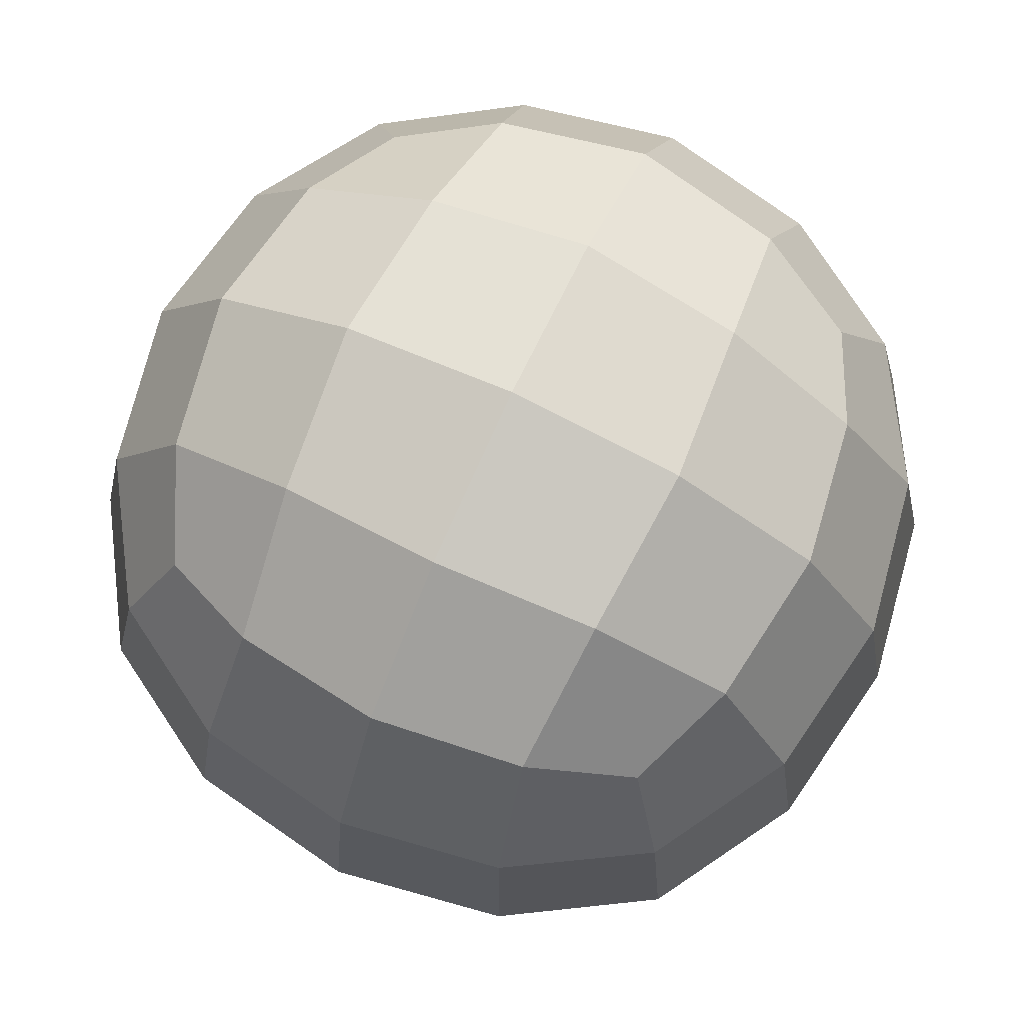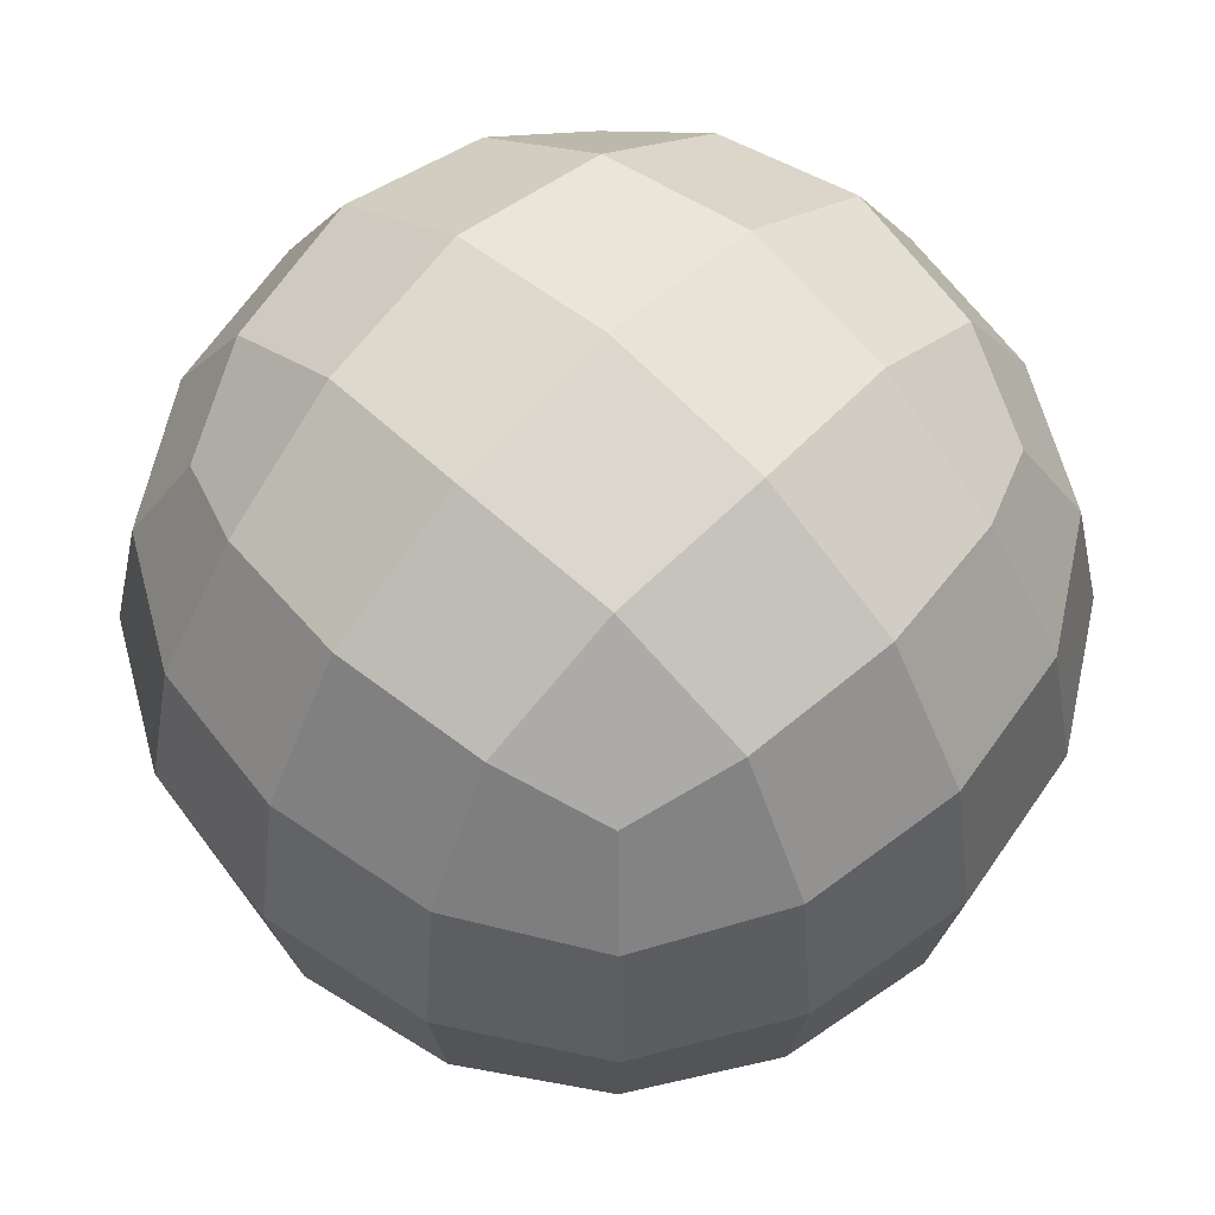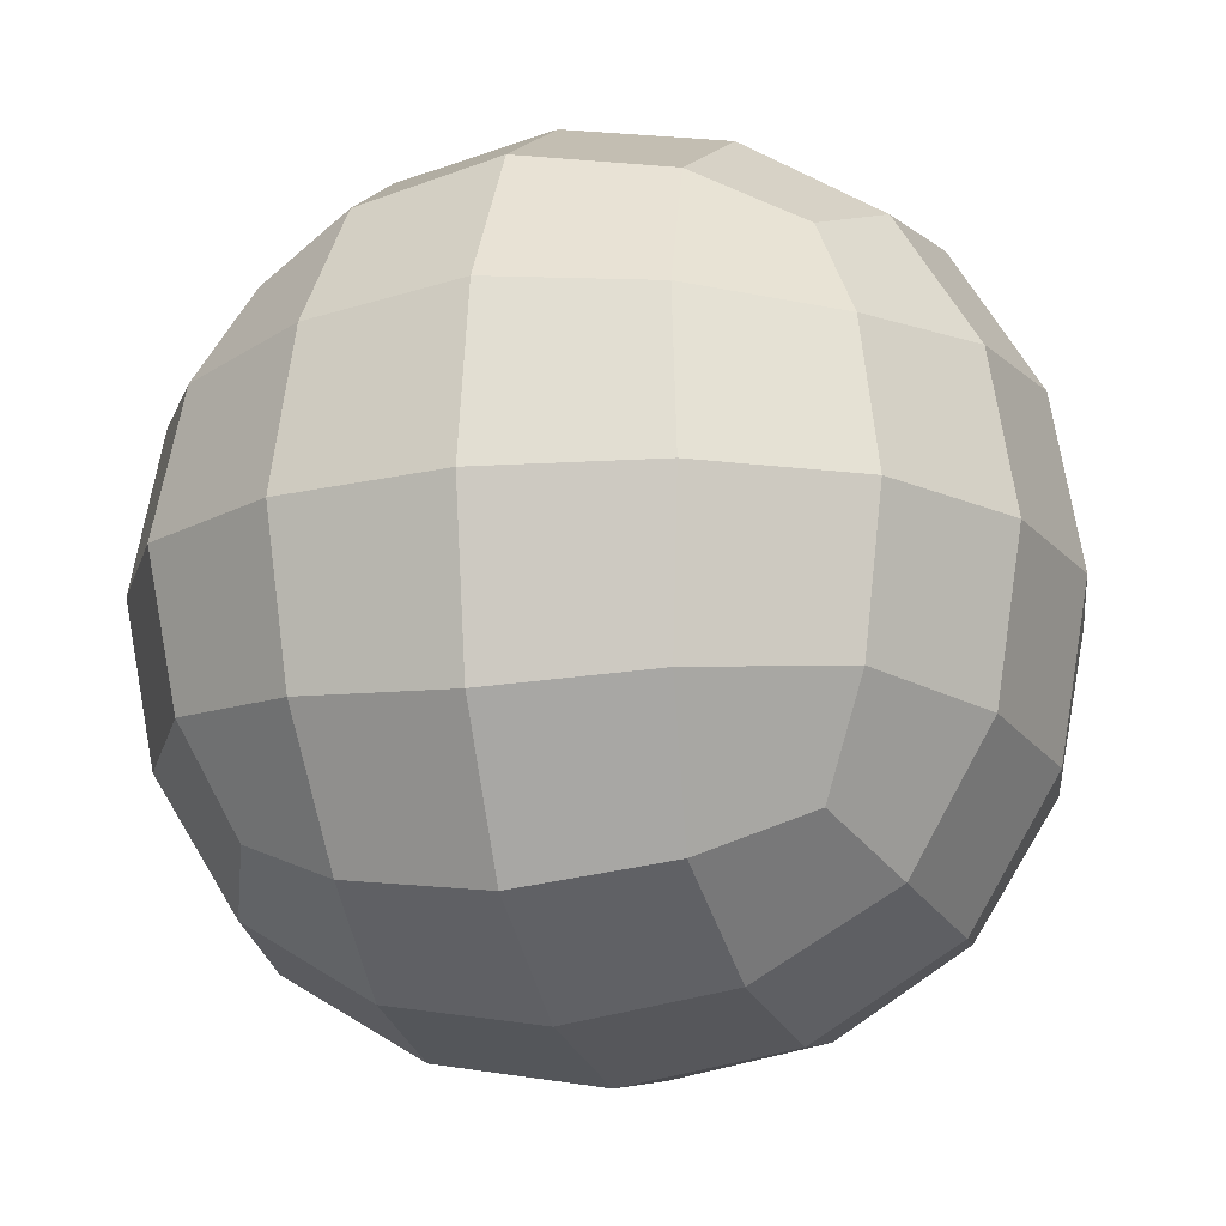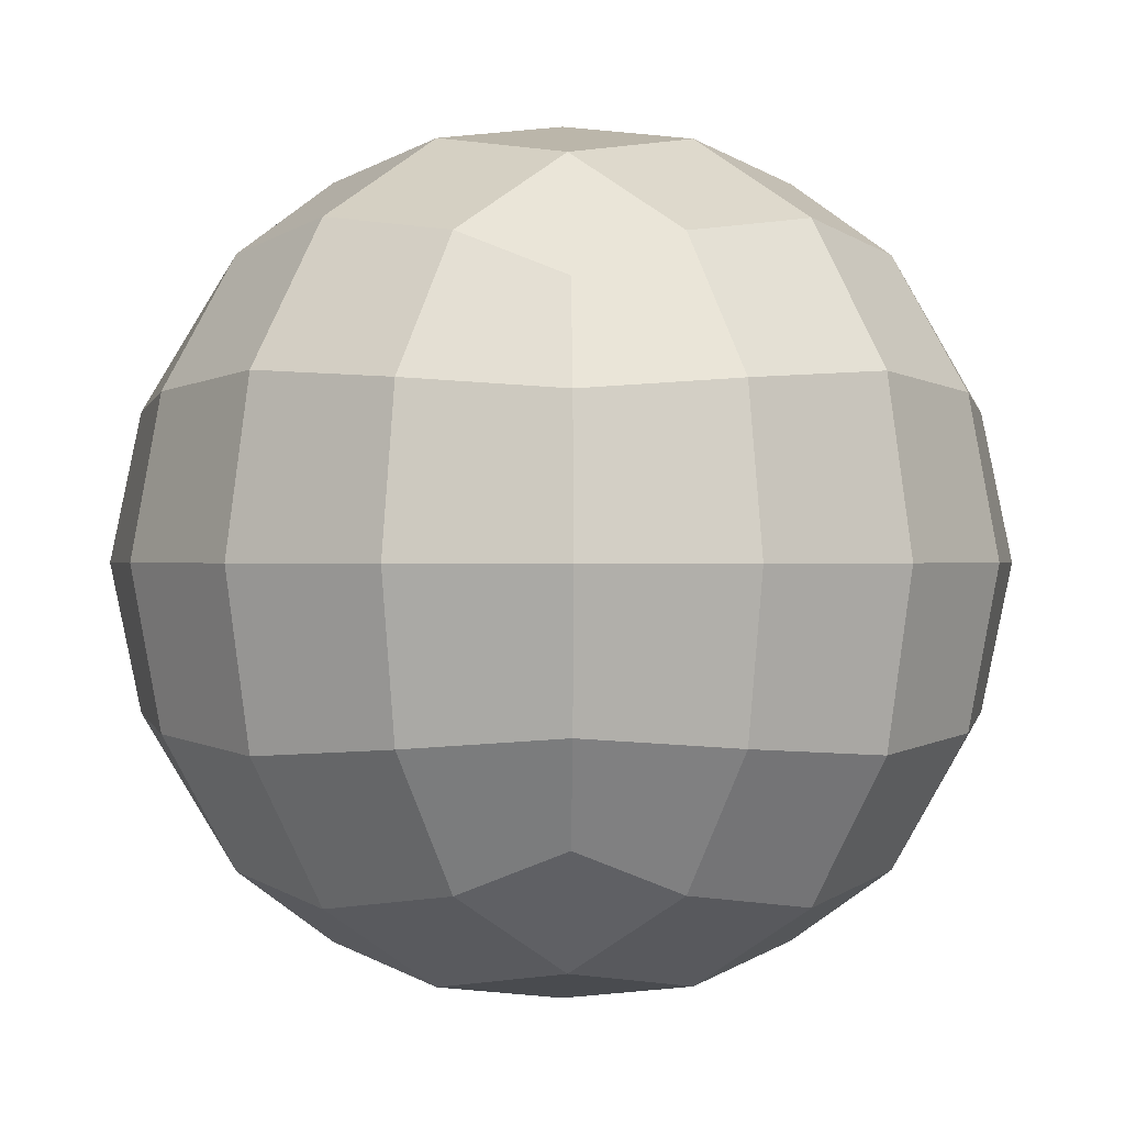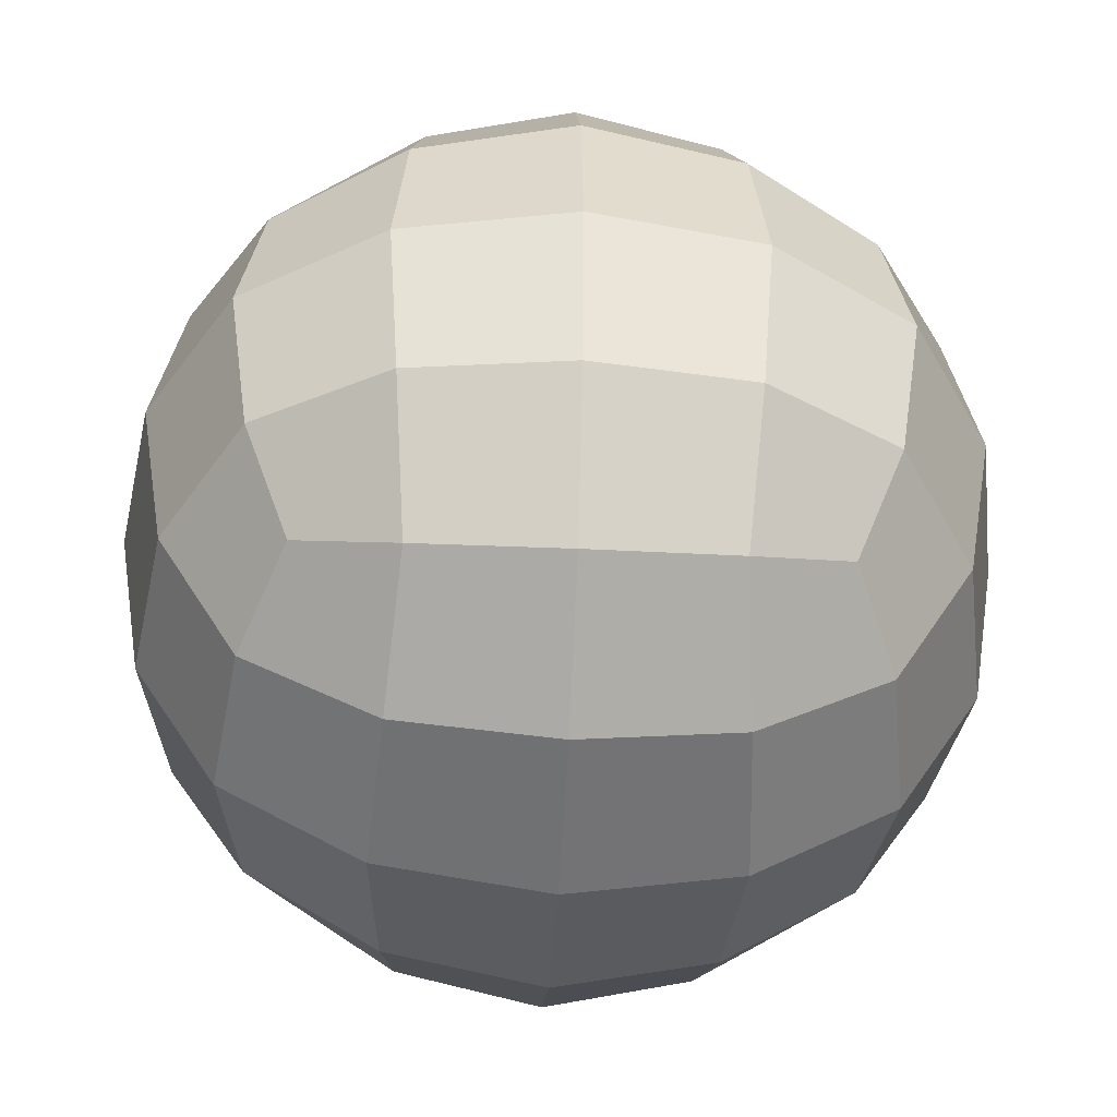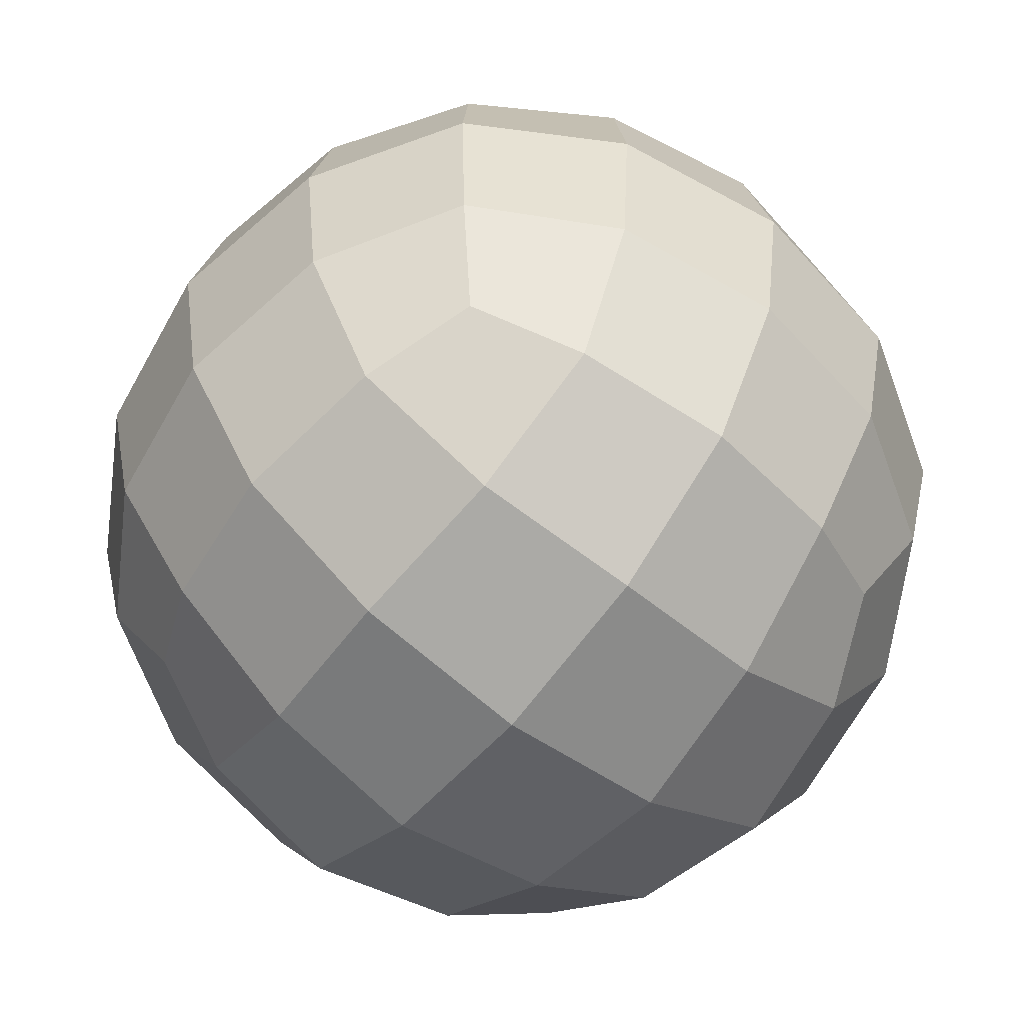
<metadata>
{"format":"obj","ext":"obj","renderer":"f3d","projection":"perspective","resolution":1024,"background":"white","views":[{"elev":75.0,"azim":-65.0,"up":"+Y"},{"elev":59.4,"azim":-46.3,"up":"+Y"},{"elev":-16.1,"azim":16.6,"up":"+Z"},{"elev":0.1,"azim":43.8,"up":"+Y"},{"elev":-46.1,"azim":-3.0,"up":"+Z"},{"elev":-62.2,"azim":141.4,"up":"+Y"}]}
</metadata>
<code>
g default
v -7.761 -7.761 7.761
v 7.761 -7.761 7.761
v -7.761 7.761 7.761
v 7.761 7.761 7.761
v -7.761 7.761 -7.761
v 7.761 7.761 -7.761
v -7.761 -7.761 -7.761
v 7.761 -7.761 -7.761
v 0 -9.803 9.803
v 0 9.803 9.803
v 0 9.803 -9.803
v 0 -9.803 -9.803
v -9.803 0 9.803
v 9.803 0 9.803
v -9.803 9.803 0
v 9.803 9.803 0
v -9.803 0 -9.803
v 9.803 0 -9.803
v -9.803 -9.803 0
v 9.803 -9.803 0
v 0 0 13.39
v 0 13.39 0
v 0 0 -13.39
v 0 -13.39 0
v 13.39 0 0
v -13.39 0 0
v -4.604 -9.128 9.128
v 4.604 -9.128 9.128
v -4.604 9.128 9.128
v 4.604 9.128 9.128
v -4.604 9.128 -9.128
v 4.604 9.128 -9.128
v -4.604 -9.128 -9.128
v 4.604 -9.128 -9.128
v -9.128 -4.604 9.128
v -9.128 4.604 9.128
v 9.128 -4.604 9.128
v 9.128 4.604 9.128
v -9.128 9.128 4.604
v -9.128 9.128 -4.604
v 9.128 9.128 4.604
v 9.128 9.128 -4.604
v -9.128 4.604 -9.128
v -9.128 -4.604 -9.128
v 9.128 4.604 -9.128
v 9.128 -4.604 -9.128
v -9.128 -9.128 -4.604
v -9.128 -9.128 4.604
v 9.128 -9.128 -4.604
v 9.128 -9.128 4.604
v 0 -5.345 12.49
v 5.345 0 12.49
v 0 5.345 12.49
v -5.345 0 12.49
v 0 12.49 5.345
v 5.345 12.49 0
v 0 12.49 -5.345
v -5.345 12.49 0
v 0 5.345 -12.49
v 5.345 0 -12.49
v 0 -5.345 -12.49
v -5.345 0 -12.49
v 0 -12.49 -5.345
v 5.345 -12.49 0
v 0 -12.49 5.345
v -5.345 -12.49 0
v 12.49 -5.345 0
v 12.49 0 -5.345
v 12.49 5.345 0
v 12.49 0 5.345
v -12.49 -5.345 0
v -12.49 0 5.345
v -12.49 5.345 0
v -12.49 0 -5.345
v 4.974 -4.974 11.64
v 4.974 4.974 11.64
v -4.974 4.974 11.64
v -4.974 -4.974 11.64
v 4.974 11.64 4.974
v 4.974 11.64 -4.974
v -4.974 11.64 -4.974
v -4.974 11.64 4.974
v 4.974 4.974 -11.64
v 4.974 -4.974 -11.64
v -4.974 -4.974 -11.64
v -4.974 4.974 -11.64
v 4.974 -11.64 -4.974
v 4.974 -11.64 4.974
v -4.974 -11.64 4.974
v -4.974 -11.64 -4.974
v 11.64 -4.974 -4.974
v 11.64 4.974 -4.974
v 11.64 4.974 4.974
v 11.64 -4.974 4.974
v -11.64 -4.974 4.974
v -11.64 4.974 4.974
v -11.64 4.974 -4.974
v -11.64 -4.974 -4.974
g pCube1
f 28 2 37 75
f 37 14 52 75
f 52 21 51 75
f 51 9 28 75
f 38 4 30 76
f 30 10 53 76
f 53 21 52 76
f 52 14 38 76
f 29 3 36 77
f 36 13 54 77
f 54 21 53 77
f 53 10 29 77
f 35 1 27 78
f 27 9 51 78
f 51 21 54 78
f 54 13 35 78
f 30 4 41 79
f 41 16 56 79
f 56 22 55 79
f 55 10 30 79
f 42 6 32 80
f 32 11 57 80
f 57 22 56 80
f 56 16 42 80
f 31 5 40 81
f 40 15 58 81
f 58 22 57 81
f 57 11 31 81
f 39 3 29 82
f 29 10 55 82
f 55 22 58 82
f 58 15 39 82
f 32 6 45 83
f 45 18 60 83
f 60 23 59 83
f 59 11 32 83
f 46 8 34 84
f 34 12 61 84
f 61 23 60 84
f 60 18 46 84
f 33 7 44 85
f 44 17 62 85
f 62 23 61 85
f 61 12 33 85
f 43 5 31 86
f 31 11 59 86
f 59 23 62 86
f 62 17 43 86
f 34 8 49 87
f 49 20 64 87
f 64 24 63 87
f 63 12 34 87
f 50 2 28 88
f 28 9 65 88
f 65 24 64 88
f 64 20 50 88
f 27 1 48 89
f 48 19 66 89
f 66 24 65 89
f 65 9 27 89
f 47 7 33 90
f 33 12 63 90
f 63 24 66 90
f 66 19 47 90
f 49 8 46 91
f 46 18 68 91
f 68 25 67 91
f 67 20 49 91
f 45 6 42 92
f 42 16 69 92
f 69 25 68 92
f 68 18 45 92
f 41 4 38 93
f 38 14 70 93
f 70 25 69 93
f 69 16 41 93
f 37 2 50 94
f 50 20 67 94
f 67 25 70 94
f 70 14 37 94
f 48 1 35 95
f 35 13 72 95
f 72 26 71 95
f 71 19 48 95
f 36 3 39 96
f 39 15 73 96
f 73 26 72 96
f 72 13 36 96
f 40 5 43 97
f 43 17 74 97
f 74 26 73 97
f 73 15 40 97
f 44 7 47 98
f 47 19 71 98
f 71 26 74 98
f 74 17 44 98

</code>
